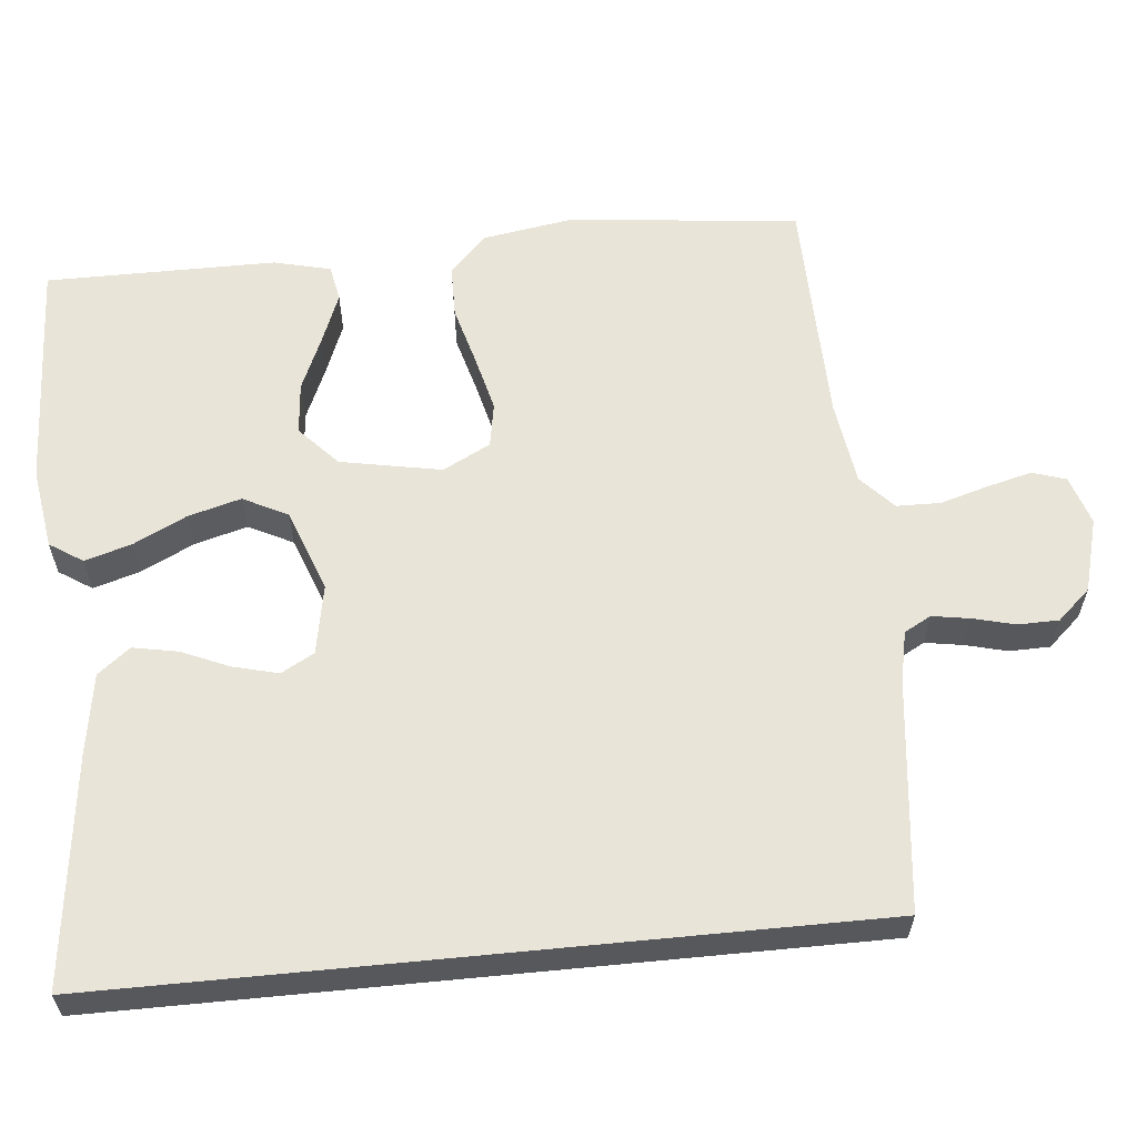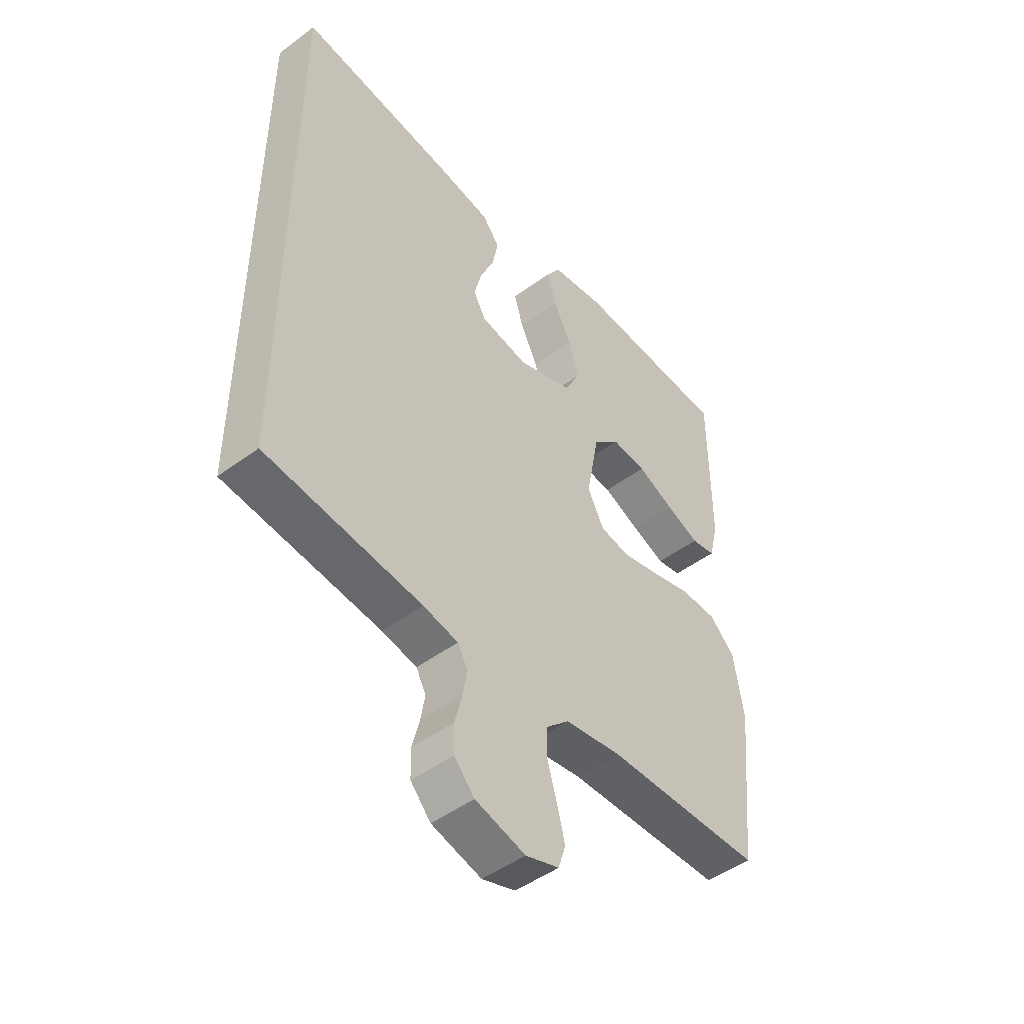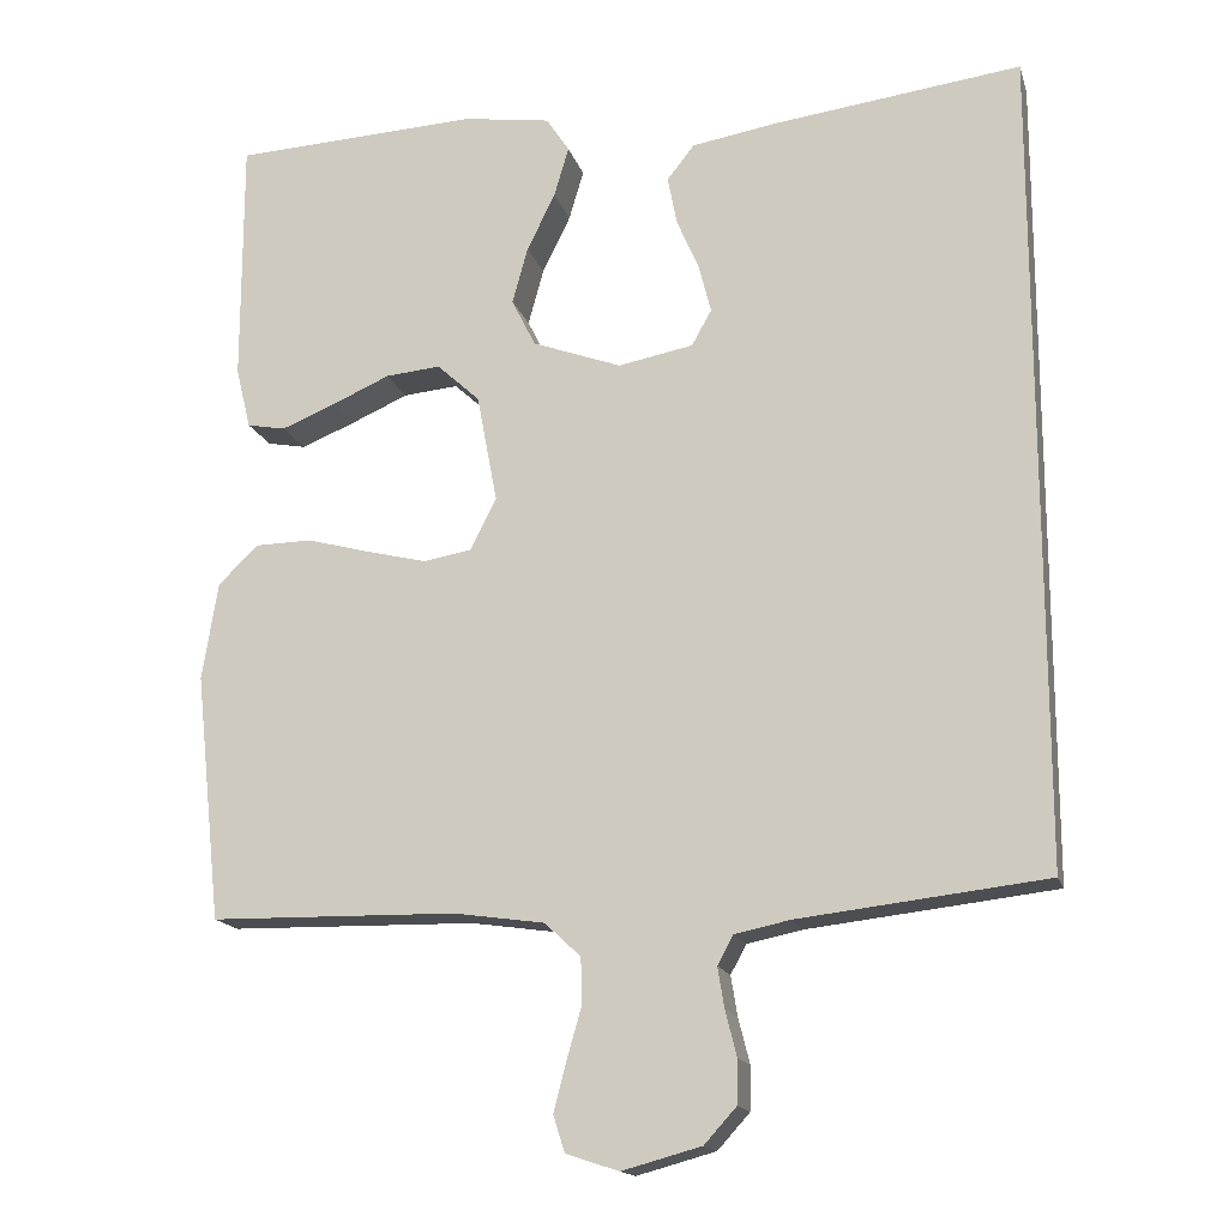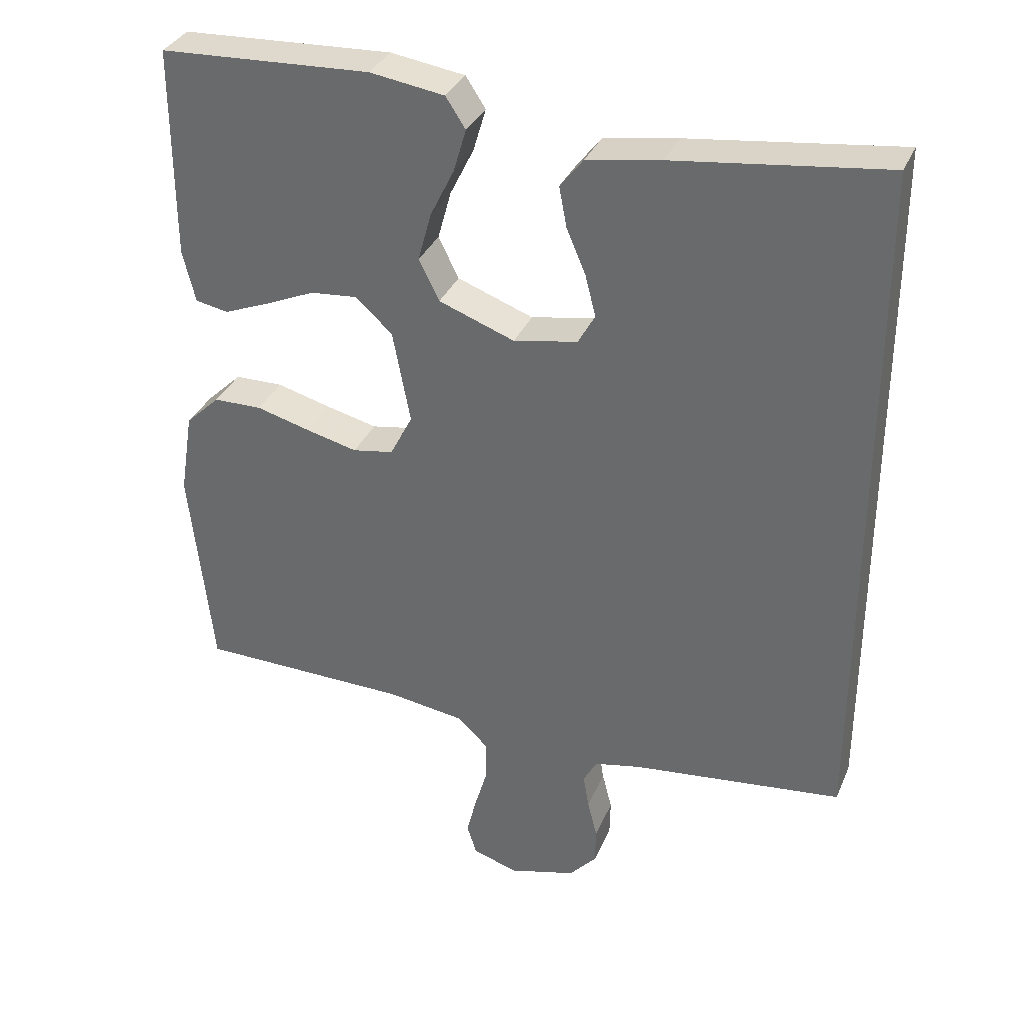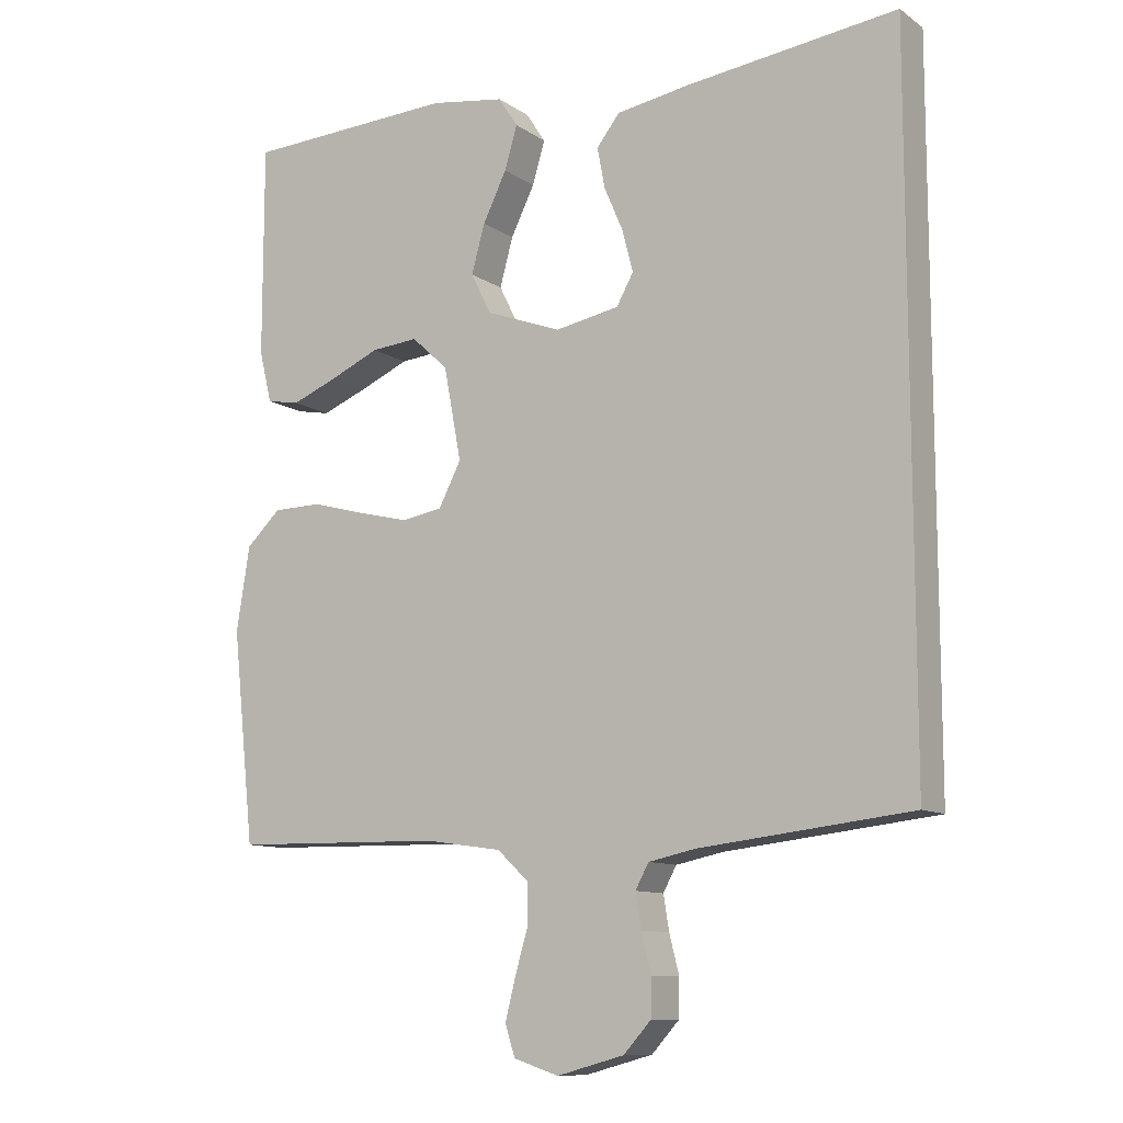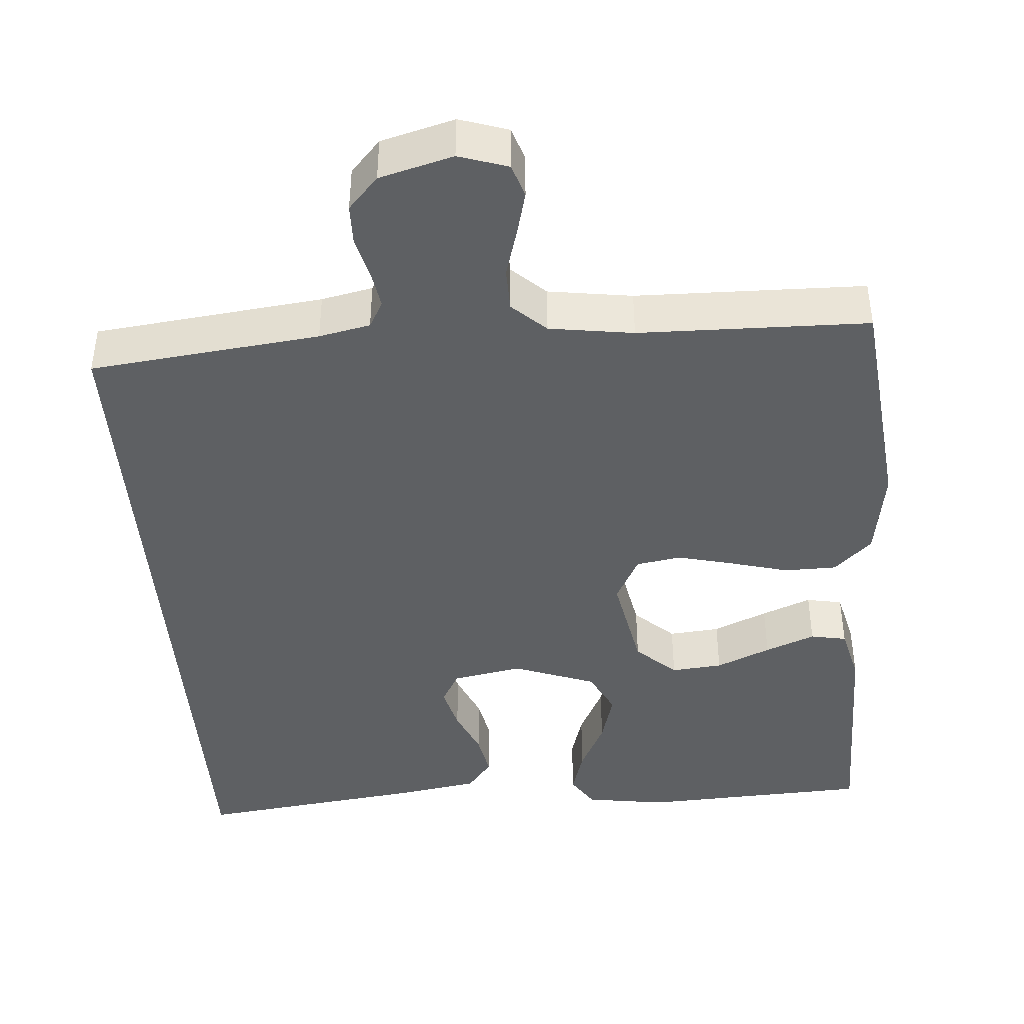
<metadata>
{"format":"obj","ext":"obj","renderer":"f3d","projection":"perspective","resolution":1024,"background":"white","views":[{"elev":60.5,"azim":84.4,"up":"+Y"},{"elev":-48.0,"azim":129.8,"up":"+Z"},{"elev":-16.2,"azim":14.8,"up":"+Z"},{"elev":33.9,"azim":20.9,"up":"+Z"},{"elev":-10.6,"azim":32.0,"up":"+Z"},{"elev":-42.6,"azim":-175.6,"up":"+Y"}]}
</metadata>
<code>
v 0.5 0.07 0.494
v 0.5 0.07 -0.497
v 0.2 0.07 -0.531
v 0.133 0.07 -0.545
v 0.114 0.07 -0.58
v 0.122 0.07 -0.629
v 0.136 0.07 -0.684
v 0.135 0.07 -0.737
v 0.096 0.07 -0.78
v 0 0.07 -0.806
v -0.064 0.07 -0.785
v -0.078 0.07 -0.741
v -0.063 0.07 -0.682
v -0.045 0.07 -0.62
v -0.046 0.07 -0.563
v -0.09 0.07 -0.522
v -0.2 0.07 -0.506
v -0.5 0.07 -0.5
v -0.532 0.07 -0.2
v -0.513 0.07 -0.081
v -0.464 0.07 -0.034
v -0.395 0.07 -0.033
v -0.318 0.07 -0.054
v -0.245 0.07 -0.072
v -0.187 0.07 -0.062
v -0.155 0.07 0
v -0.18 0.07 0.132
v -0.232 0.07 0.18
v -0.299 0.07 0.174
v -0.37 0.07 0.143
v -0.435 0.07 0.117
v -0.482 0.07 0.126
v -0.5 0.07 0.2
v -0.5 0.07 0.5
v -0.2 0.07 0.514
v -0.094 0.07 0.498
v -0.066 0.07 0.455
v -0.084 0.07 0.394
v -0.118 0.07 0.325
v -0.137 0.07 0.256
v -0.108 0.07 0.198
v 0 0.07 0.158
v 0.091 0.07 0.175
v 0.115 0.07 0.218
v 0.1 0.07 0.277
v 0.073 0.07 0.34
v 0.062 0.07 0.398
v 0.095 0.07 0.44
v 0.2 0.07 0.457
v 0.5 0 0.494
v 0.5 0 -0.497
v 0.2 0 -0.531
v 0.133 0 -0.545
v 0.114 0 -0.58
v 0.122 0 -0.629
v 0.136 0 -0.684
v 0.135 0 -0.737
v 0.096 0 -0.78
v 0 0 -0.806
v -0.064 0 -0.785
v -0.078 0 -0.741
v -0.063 0 -0.682
v -0.045 0 -0.62
v -0.046 0 -0.563
v -0.09 0 -0.522
v -0.2 0 -0.506
v -0.5 0 -0.5
v -0.532 0 -0.2
v -0.513 0 -0.081
v -0.464 0 -0.034
v -0.395 0 -0.033
v -0.318 0 -0.054
v -0.245 0 -0.072
v -0.187 0 -0.062
v -0.155 0 0
v -0.18 0 0.132
v -0.232 0 0.18
v -0.299 0 0.174
v -0.37 0 0.143
v -0.435 0 0.117
v -0.482 0 0.126
v -0.5 0 0.2
v -0.5 0 0.5
v -0.2 0 0.514
v -0.094 0 0.498
v -0.066 0 0.455
v -0.084 0 0.394
v -0.118 0 0.325
v -0.137 0 0.256
v -0.108 0 0.198
v 0 0 0.158
v 0.091 0 0.175
v 0.115 0 0.218
v 0.1 0 0.277
v 0.073 0 0.34
v 0.062 0 0.398
v 0.095 0 0.44
v 0.2 0 0.457
f 49 1 2
f 48 49 2
f 47 48 2
f 46 47 2
f 45 46 2
f 44 45 2
f 43 44 2 3
f 42 43 3 4
f 41 42 4 5
f 40 41 5 6
f 37 38 39
f 36 37 39
f 35 36 39
f 34 35 39
f 33 34 39
f 32 33 39
f 31 32 39
f 30 31 39
f 29 30 39
f 28 29 39 40
f 27 28 40
f 7 8 9
f 6 7 9
f 40 6 9
f 27 40 9
f 26 27 9
f 21 22 23
f 20 21 23
f 19 20 23
f 18 19 23
f 17 18 23
f 16 17 23 24
f 15 16 24 25
f 12 13 14
f 11 12 14
f 10 11 14
f 9 10 14
f 9 14 15
f 9 15 25 26
f 51 50 98
f 51 98 97
f 51 97 96
f 51 96 95
f 51 95 94
f 51 94 93
f 52 51 93 92
f 53 52 92 91
f 54 53 91 90
f 55 54 90 89
f 88 87 86
f 88 86 85
f 88 85 84
f 88 84 83
f 88 83 82
f 88 82 81
f 88 81 80
f 88 80 79
f 88 79 78
f 89 88 78 77
f 89 77 76
f 58 57 56
f 58 56 55
f 58 55 89
f 58 89 76
f 58 76 75
f 72 71 70
f 72 70 69
f 72 69 68
f 72 68 67
f 72 67 66
f 73 72 66 65
f 74 73 65 64
f 63 62 61
f 63 61 60
f 63 60 59
f 63 59 58
f 64 63 58
f 75 74 64 58
f 1 50 51 2
f 2 51 52 3
f 3 52 53 4
f 4 53 54 5
f 5 54 55 6
f 6 55 56 7
f 7 56 57 8
f 8 57 58 9
f 9 58 59 10
f 10 59 60 11
f 11 60 61 12
f 12 61 62 13
f 13 62 63 14
f 14 63 64 15
f 15 64 65 16
f 16 65 66 17
f 17 66 67 18
f 18 67 68 19
f 19 68 69 20
f 20 69 70 21
f 21 70 71 22
f 22 71 72 23
f 23 72 73 24
f 24 73 74 25
f 25 74 75 26
f 26 75 76 27
f 27 76 77 28
f 28 77 78 29
f 29 78 79 30
f 30 79 80 31
f 31 80 81 32
f 32 81 82 33
f 33 82 83 34
f 34 83 84 35
f 35 84 85 36
f 36 85 86 37
f 37 86 87 38
f 38 87 88 39
f 39 88 89 40
f 40 89 90 41
f 41 90 91 42
f 42 91 92 43
f 43 92 93 44
f 44 93 94 45
f 45 94 95 46
f 46 95 96 47
f 47 96 97 48
f 48 97 98 49
f 49 98 50 1

</code>
